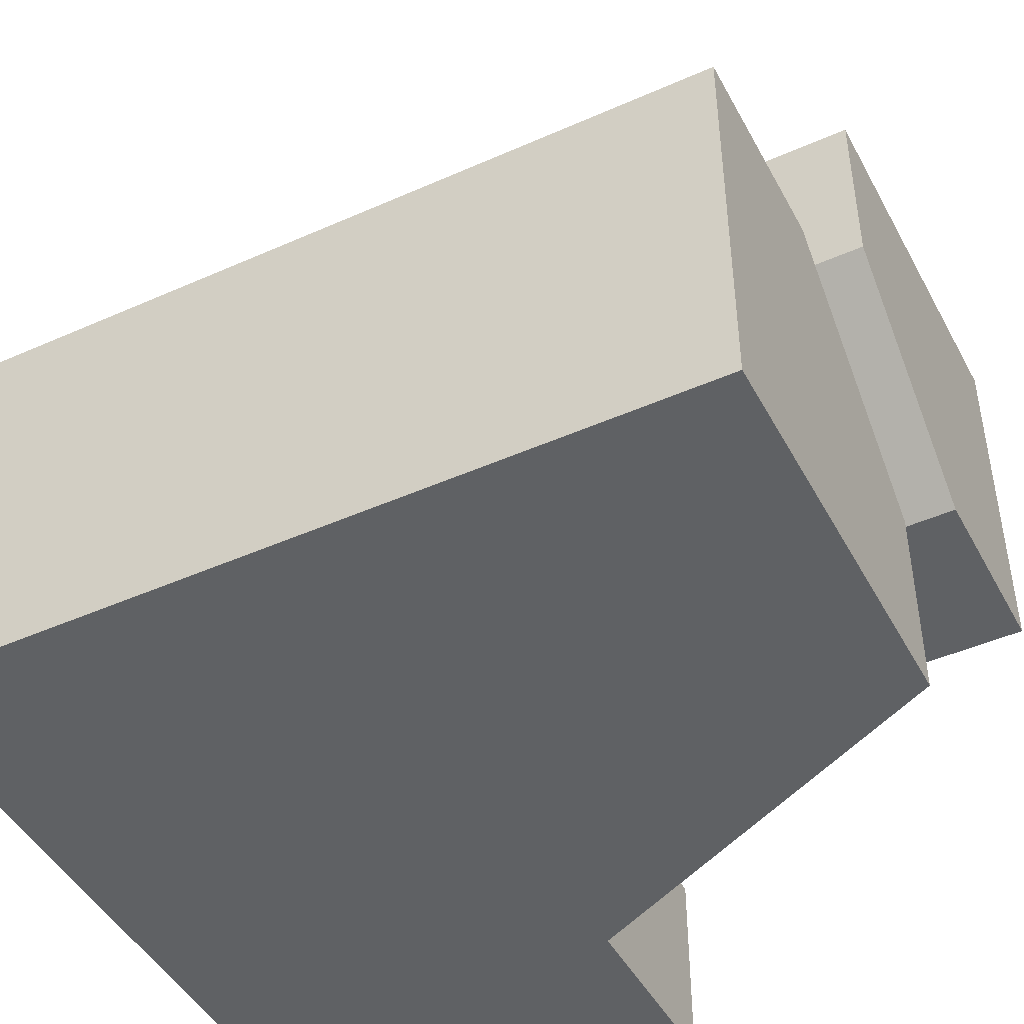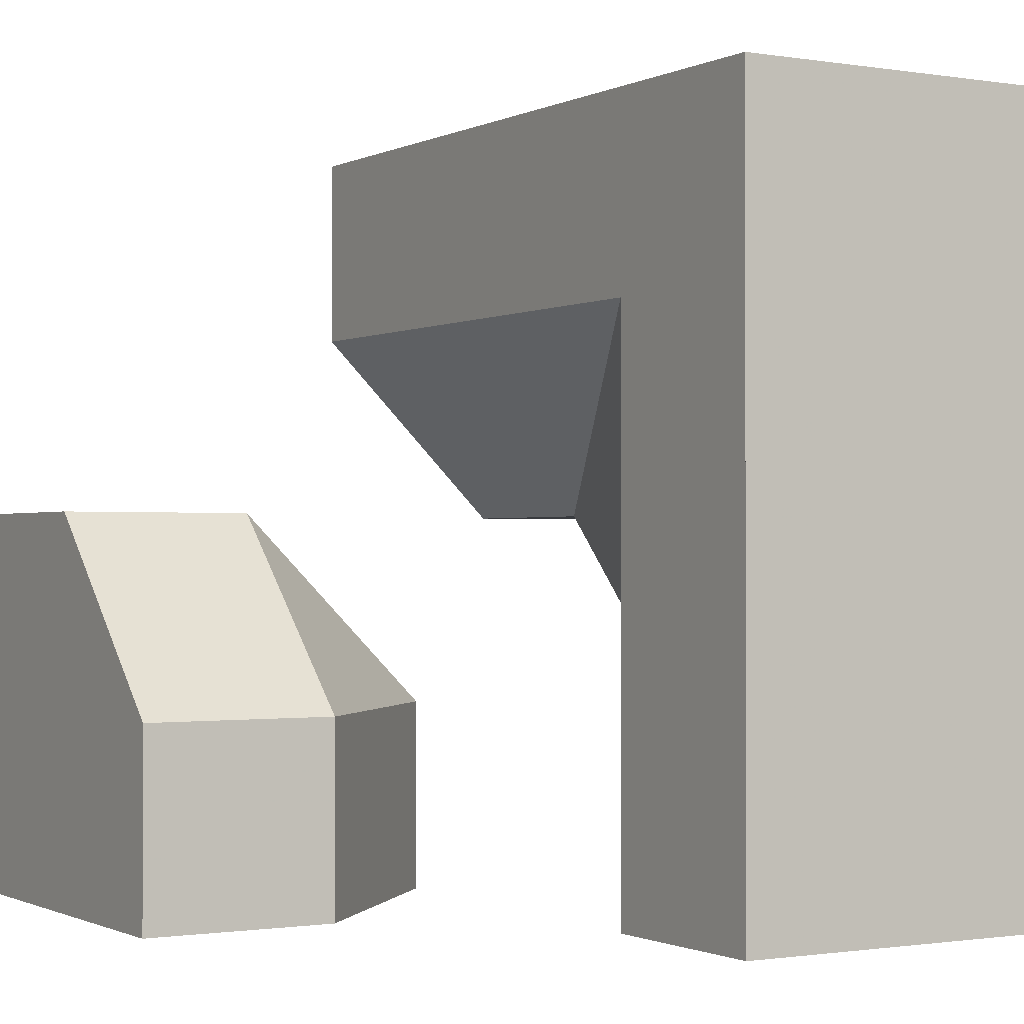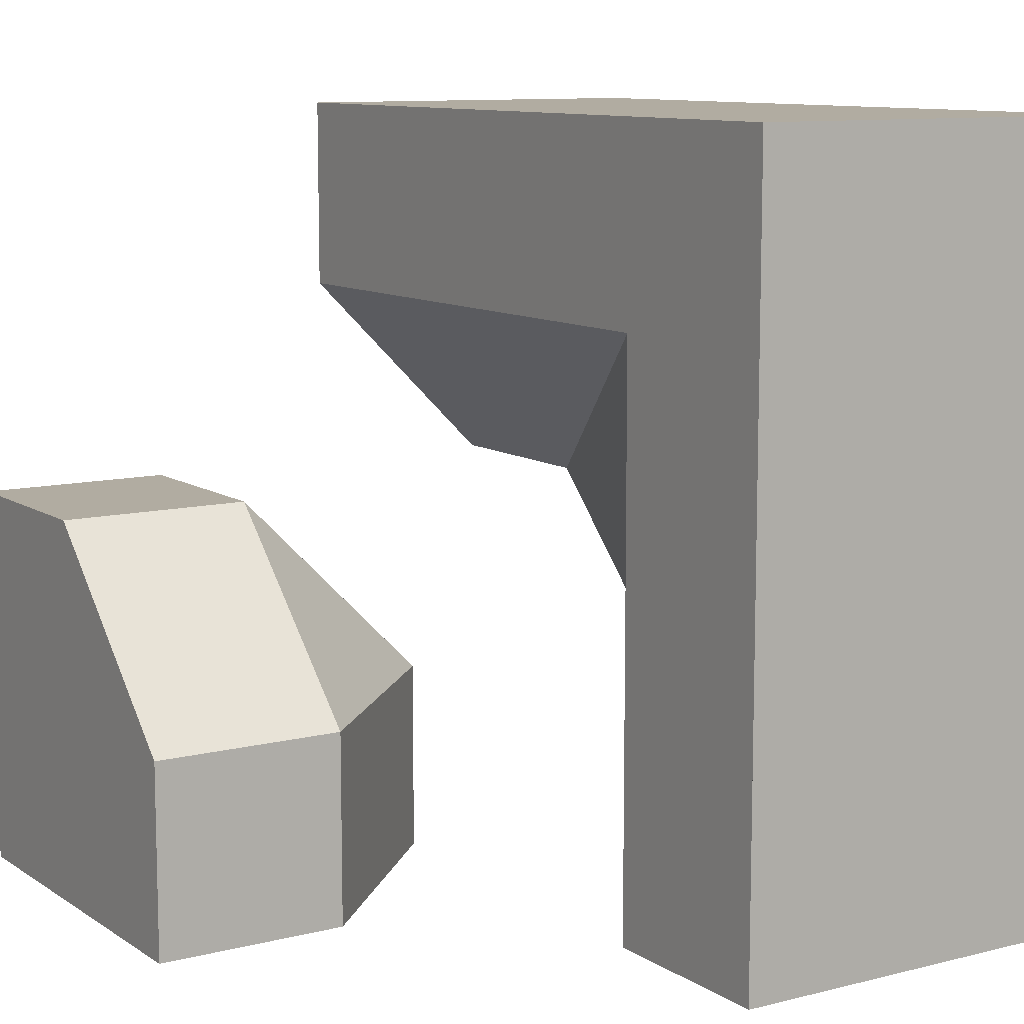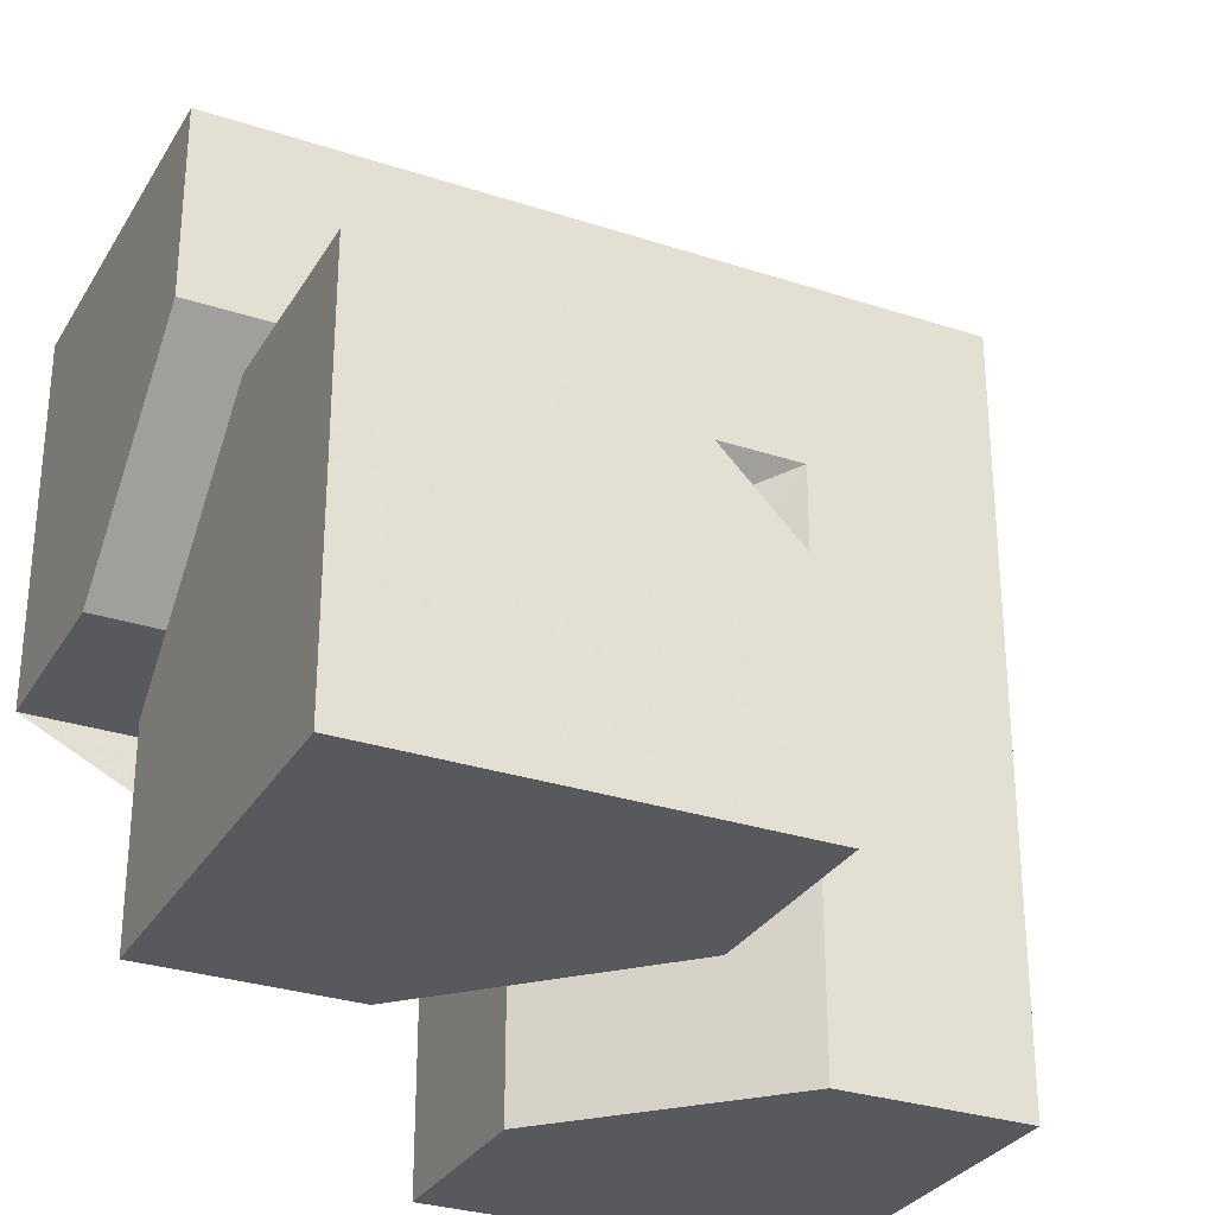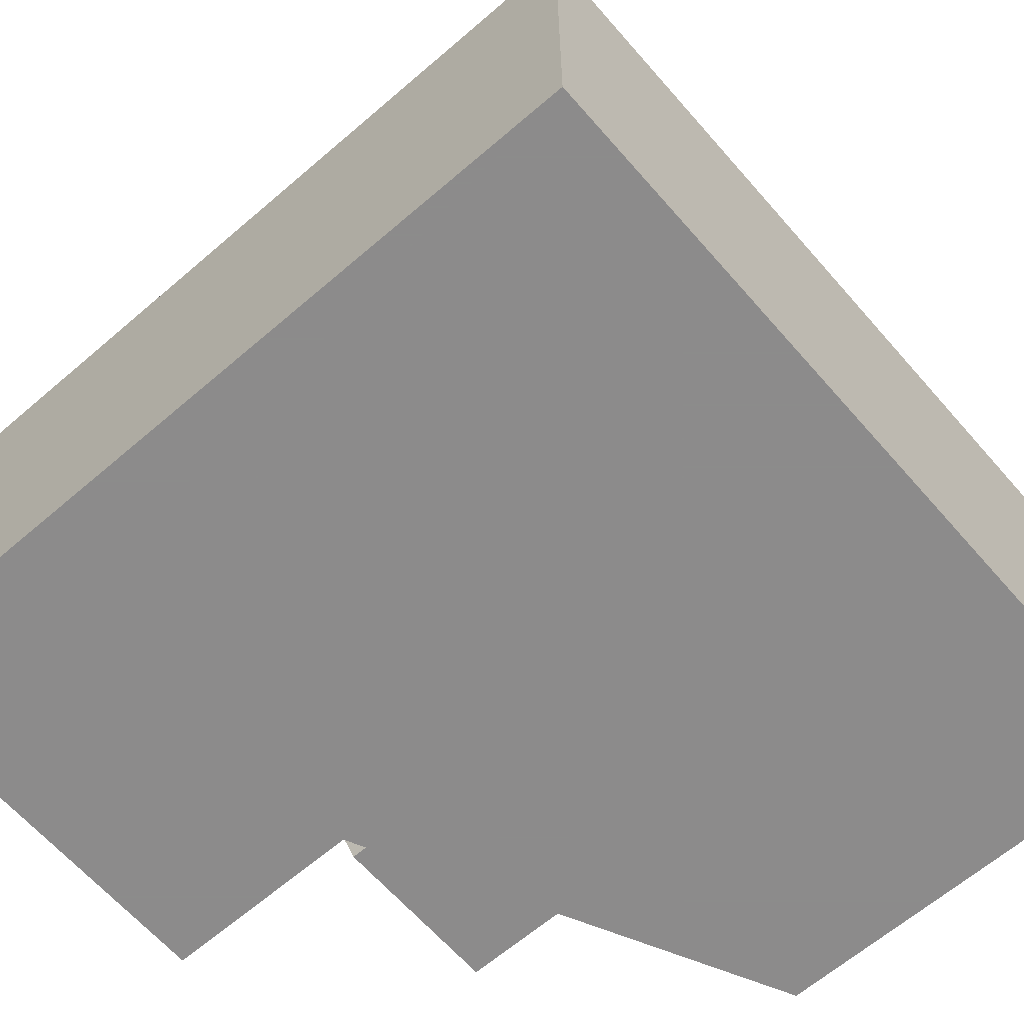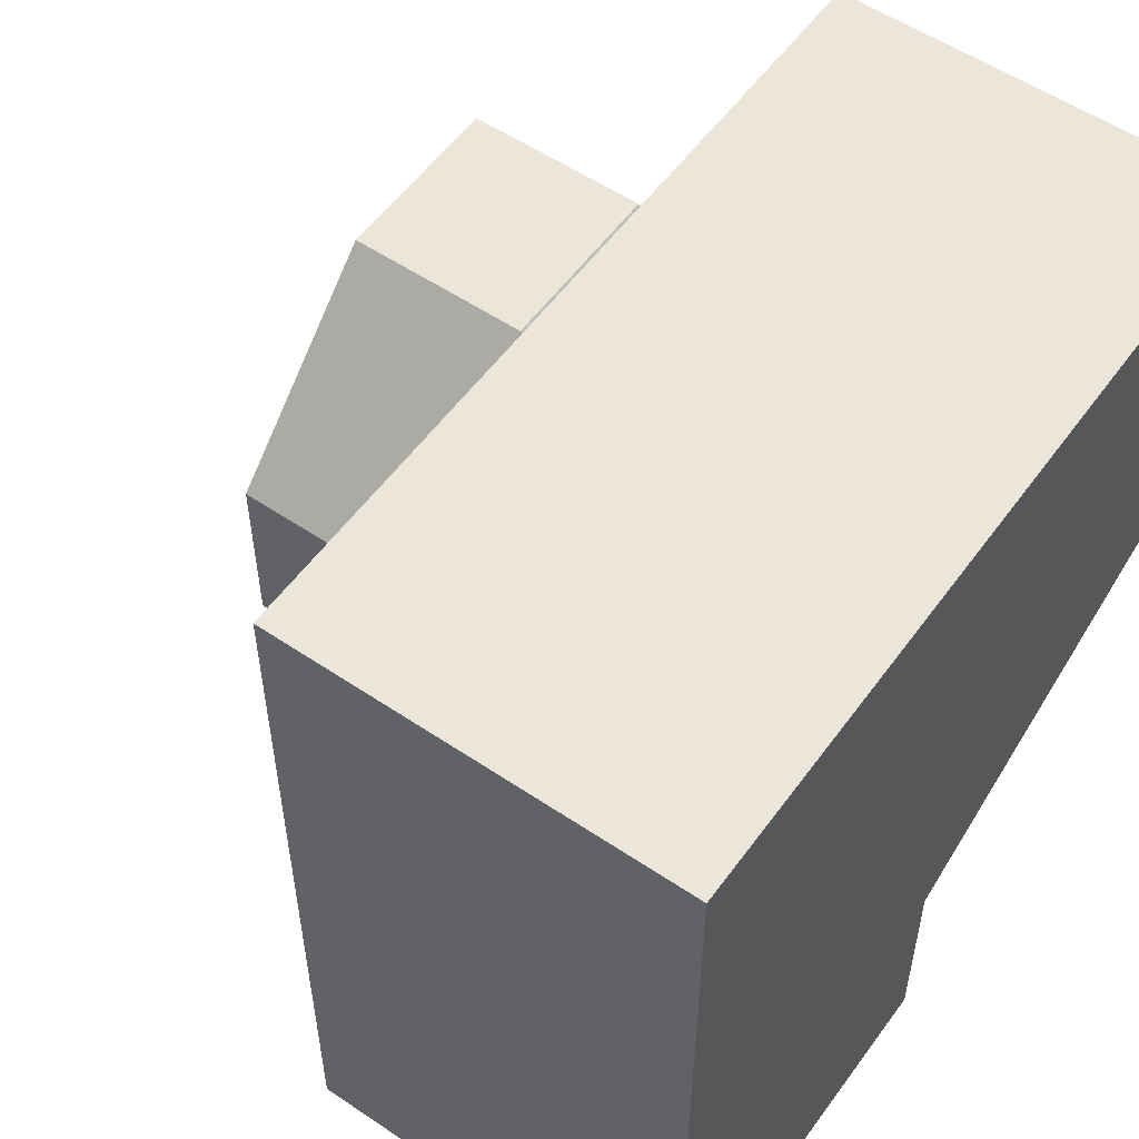
<metadata>
{"format":"obj","ext":"obj","renderer":"f3d","projection":"perspective","resolution":1024,"background":"white","views":[{"elev":-45.9,"azim":27.0,"up":"+Y"},{"elev":-1.0,"azim":-120.9,"up":"+Z"},{"elev":10.2,"azim":-122.6,"up":"+Z"},{"elev":-30.0,"azim":154.4,"up":"+Z"},{"elev":-64.0,"azim":-49.0,"up":"+Y"},{"elev":55.2,"azim":-54.6,"up":"+Z"}]}
</metadata>
<code>
g
v -0.25 0 0.25
v -0.25 0 -0.25
v 0 -0.25 -0.25
v 0.25 -0.25 0
v 0.25 0 0.25
v -0.25 0 -0.5
v -0.125 -0.125 -0.5
v 0 -0.25 -0.5
v 0.5 -0.25 0
v 0.25 -0.5 0
v 0.5 -0.5 0
v 0 -0.5 -0.25
v 0.5 0 0.25
v 0.5 0 0.5
v 0.25 0 0.5
v -0.25 0 0.5
v -0.5 0 0.5
v -0.5 0 0.25
v -0.5 0 -0.25
v -0.5 0 -0.5
v 0 -0.5 -0.5
v -0.5 -0.5 -0.5
v -0.5 -0.5 0.5
v 0.5 -0.5 0.5
v 0.5 0.5 -0.5
v 0 0.5 -0.5
v 0 0.25 -0.5
v 0.25 0 -0.5
v 0.5 0 -0.5
v 0.5 0.125 -0.125
v 0.5 0.25 0
v 0.5 0.5 0
v 0.5 0 -0.25
v 0.25 0.5 0
v 0 0.5 -0.25
v 0 0.25 -0.25
v 0.25 0.25 0
v 0.25 0 -0.25
g tile_057
f 1 3 2
f 4 1 5
f 4 3 1
f 2 3 7 6
f 7 3 8
f 9 11 10 4
f 10 12 3 4
f 4 5 13 9
f 14 13 5 15
f 16 15 5 1
f 16 1 18 17
f 19 18 1 2
f 2 6 20 19
f 3 12 21 8
f 22 21 12 10 11 24 23
f 21 22 20 6 7 8
f 14 24 11 9 13
f 16 17 23 24 14 15
f 18 19 20 22 23 17
f 25 29 28 27 26
f 30 33 29 25 32 31
f 25 26 35 34 32
f 36 38 37
f 31 37 38 30
f 30 38 33
f 31 32 34 37
f 35 36 37 34
f 28 29 33 38
f 27 28 38 36
f 36 35 26 27

</code>
